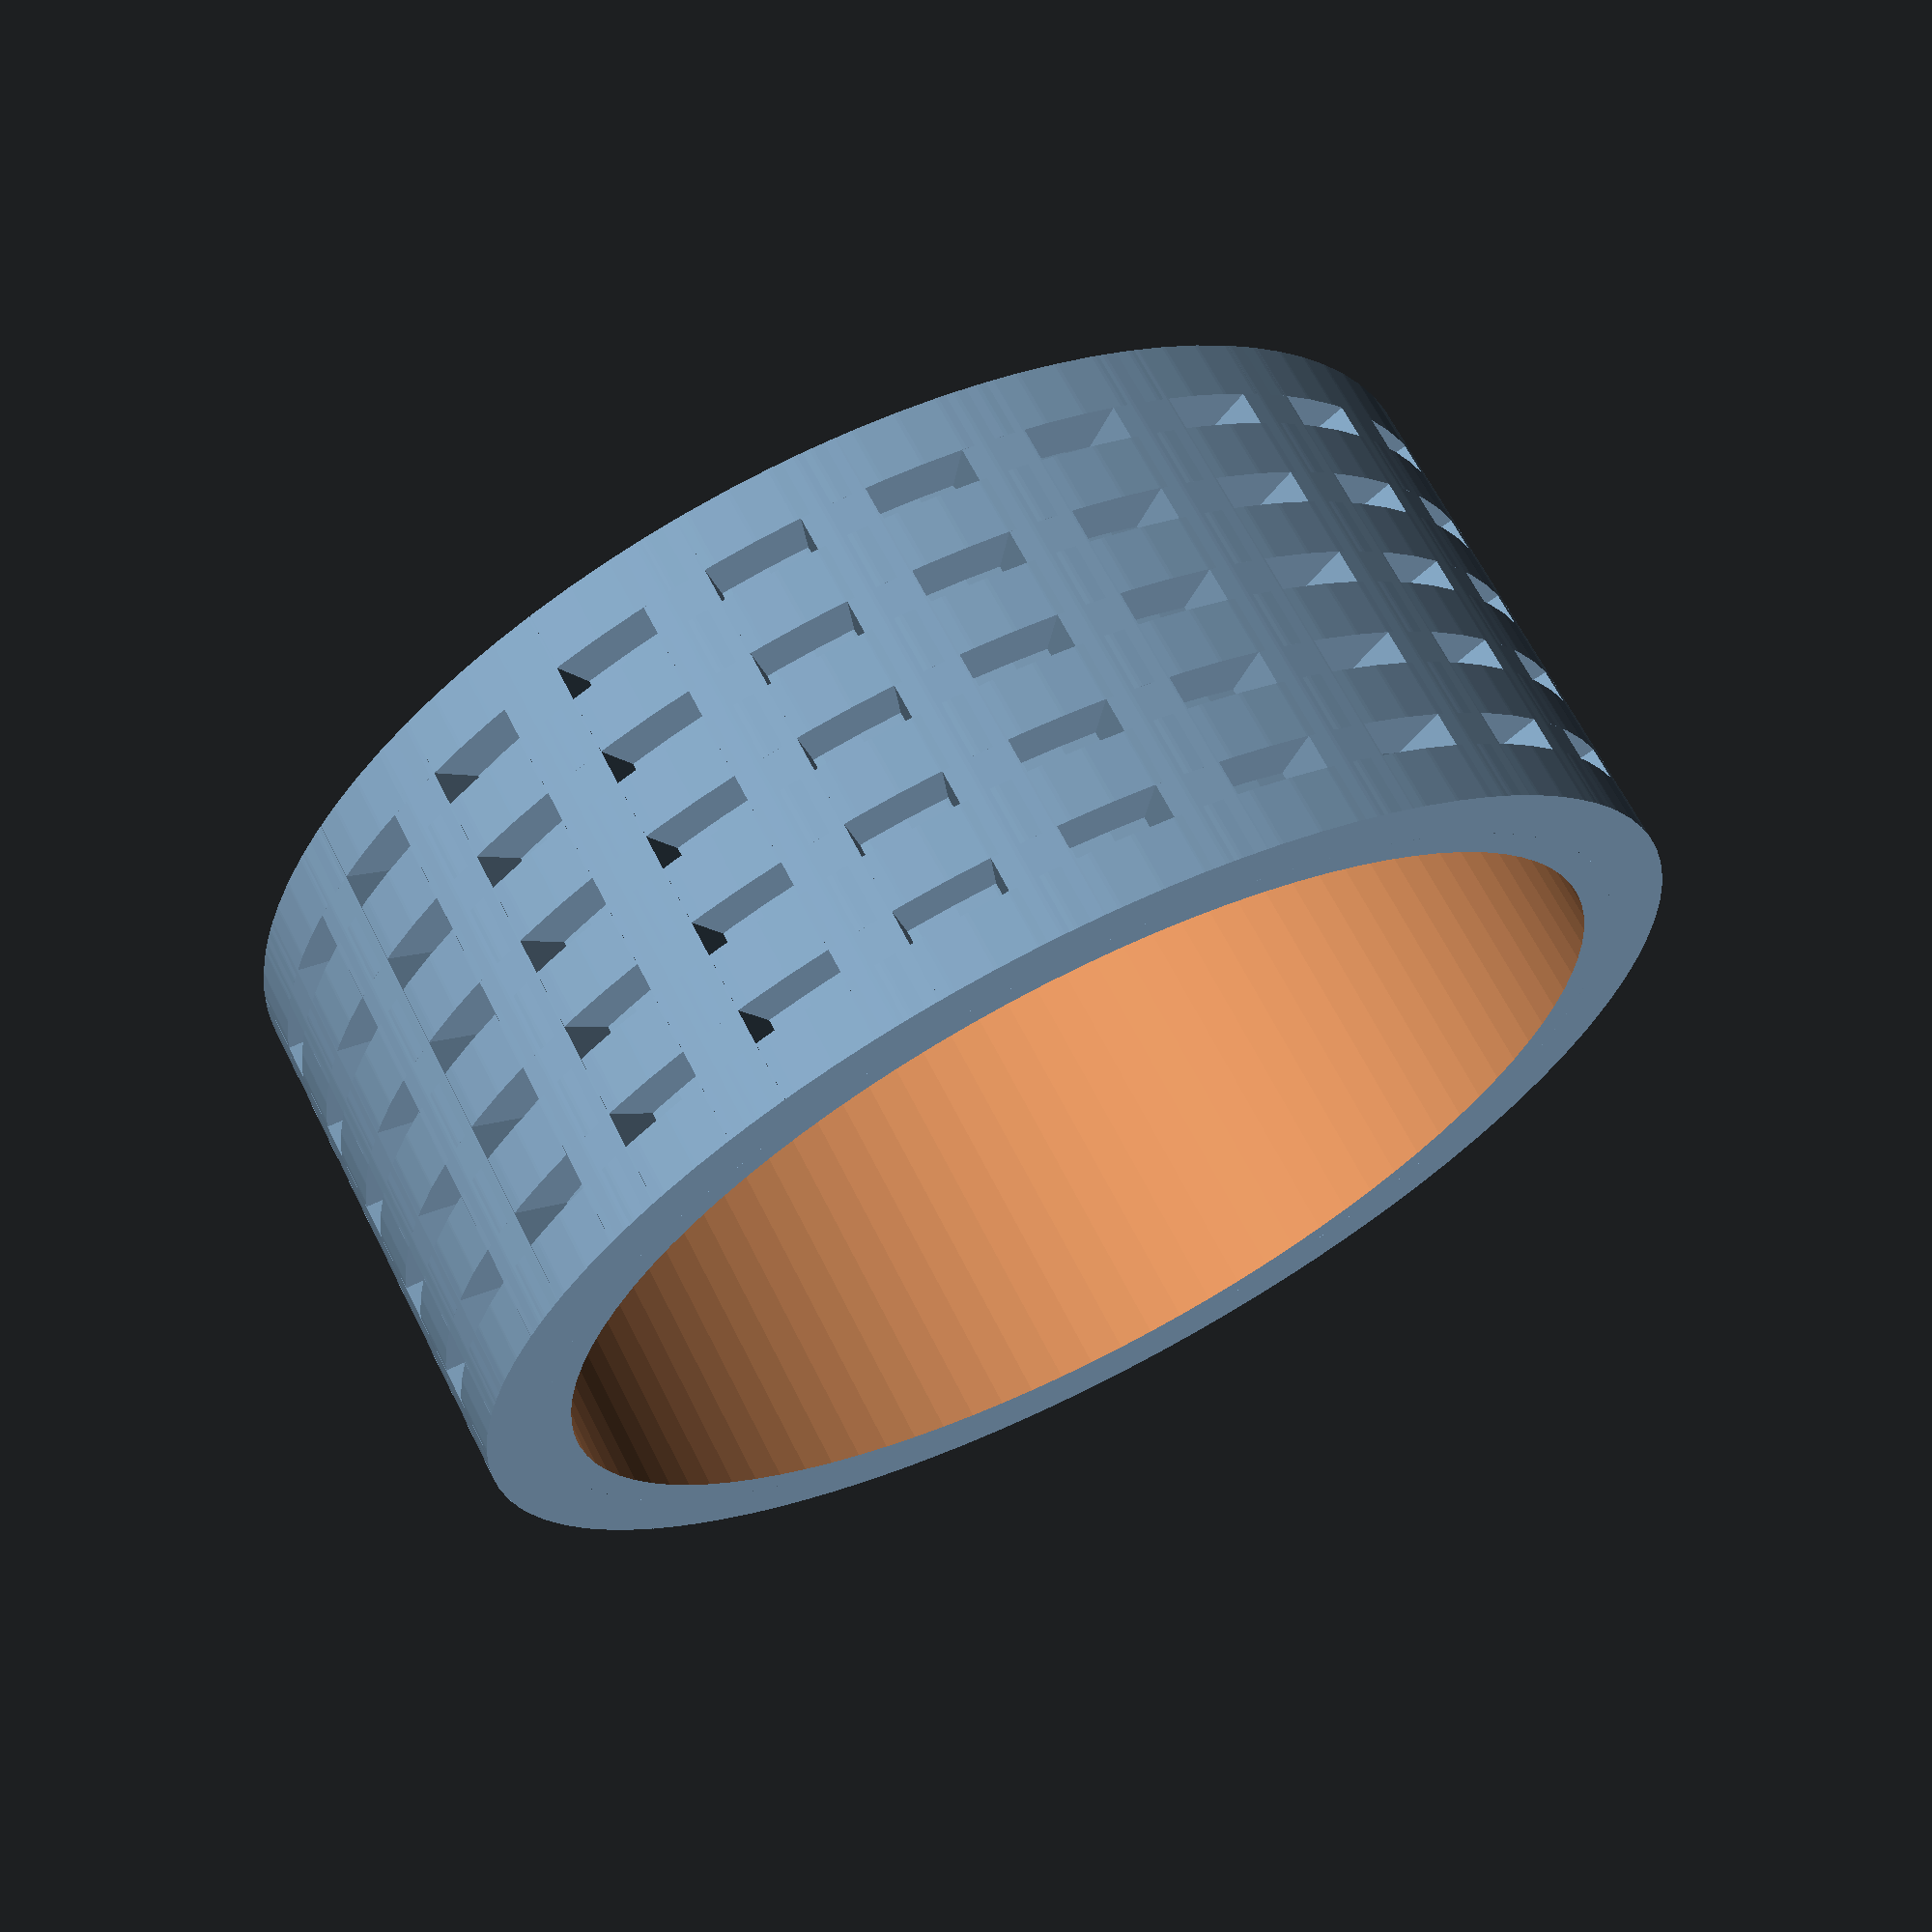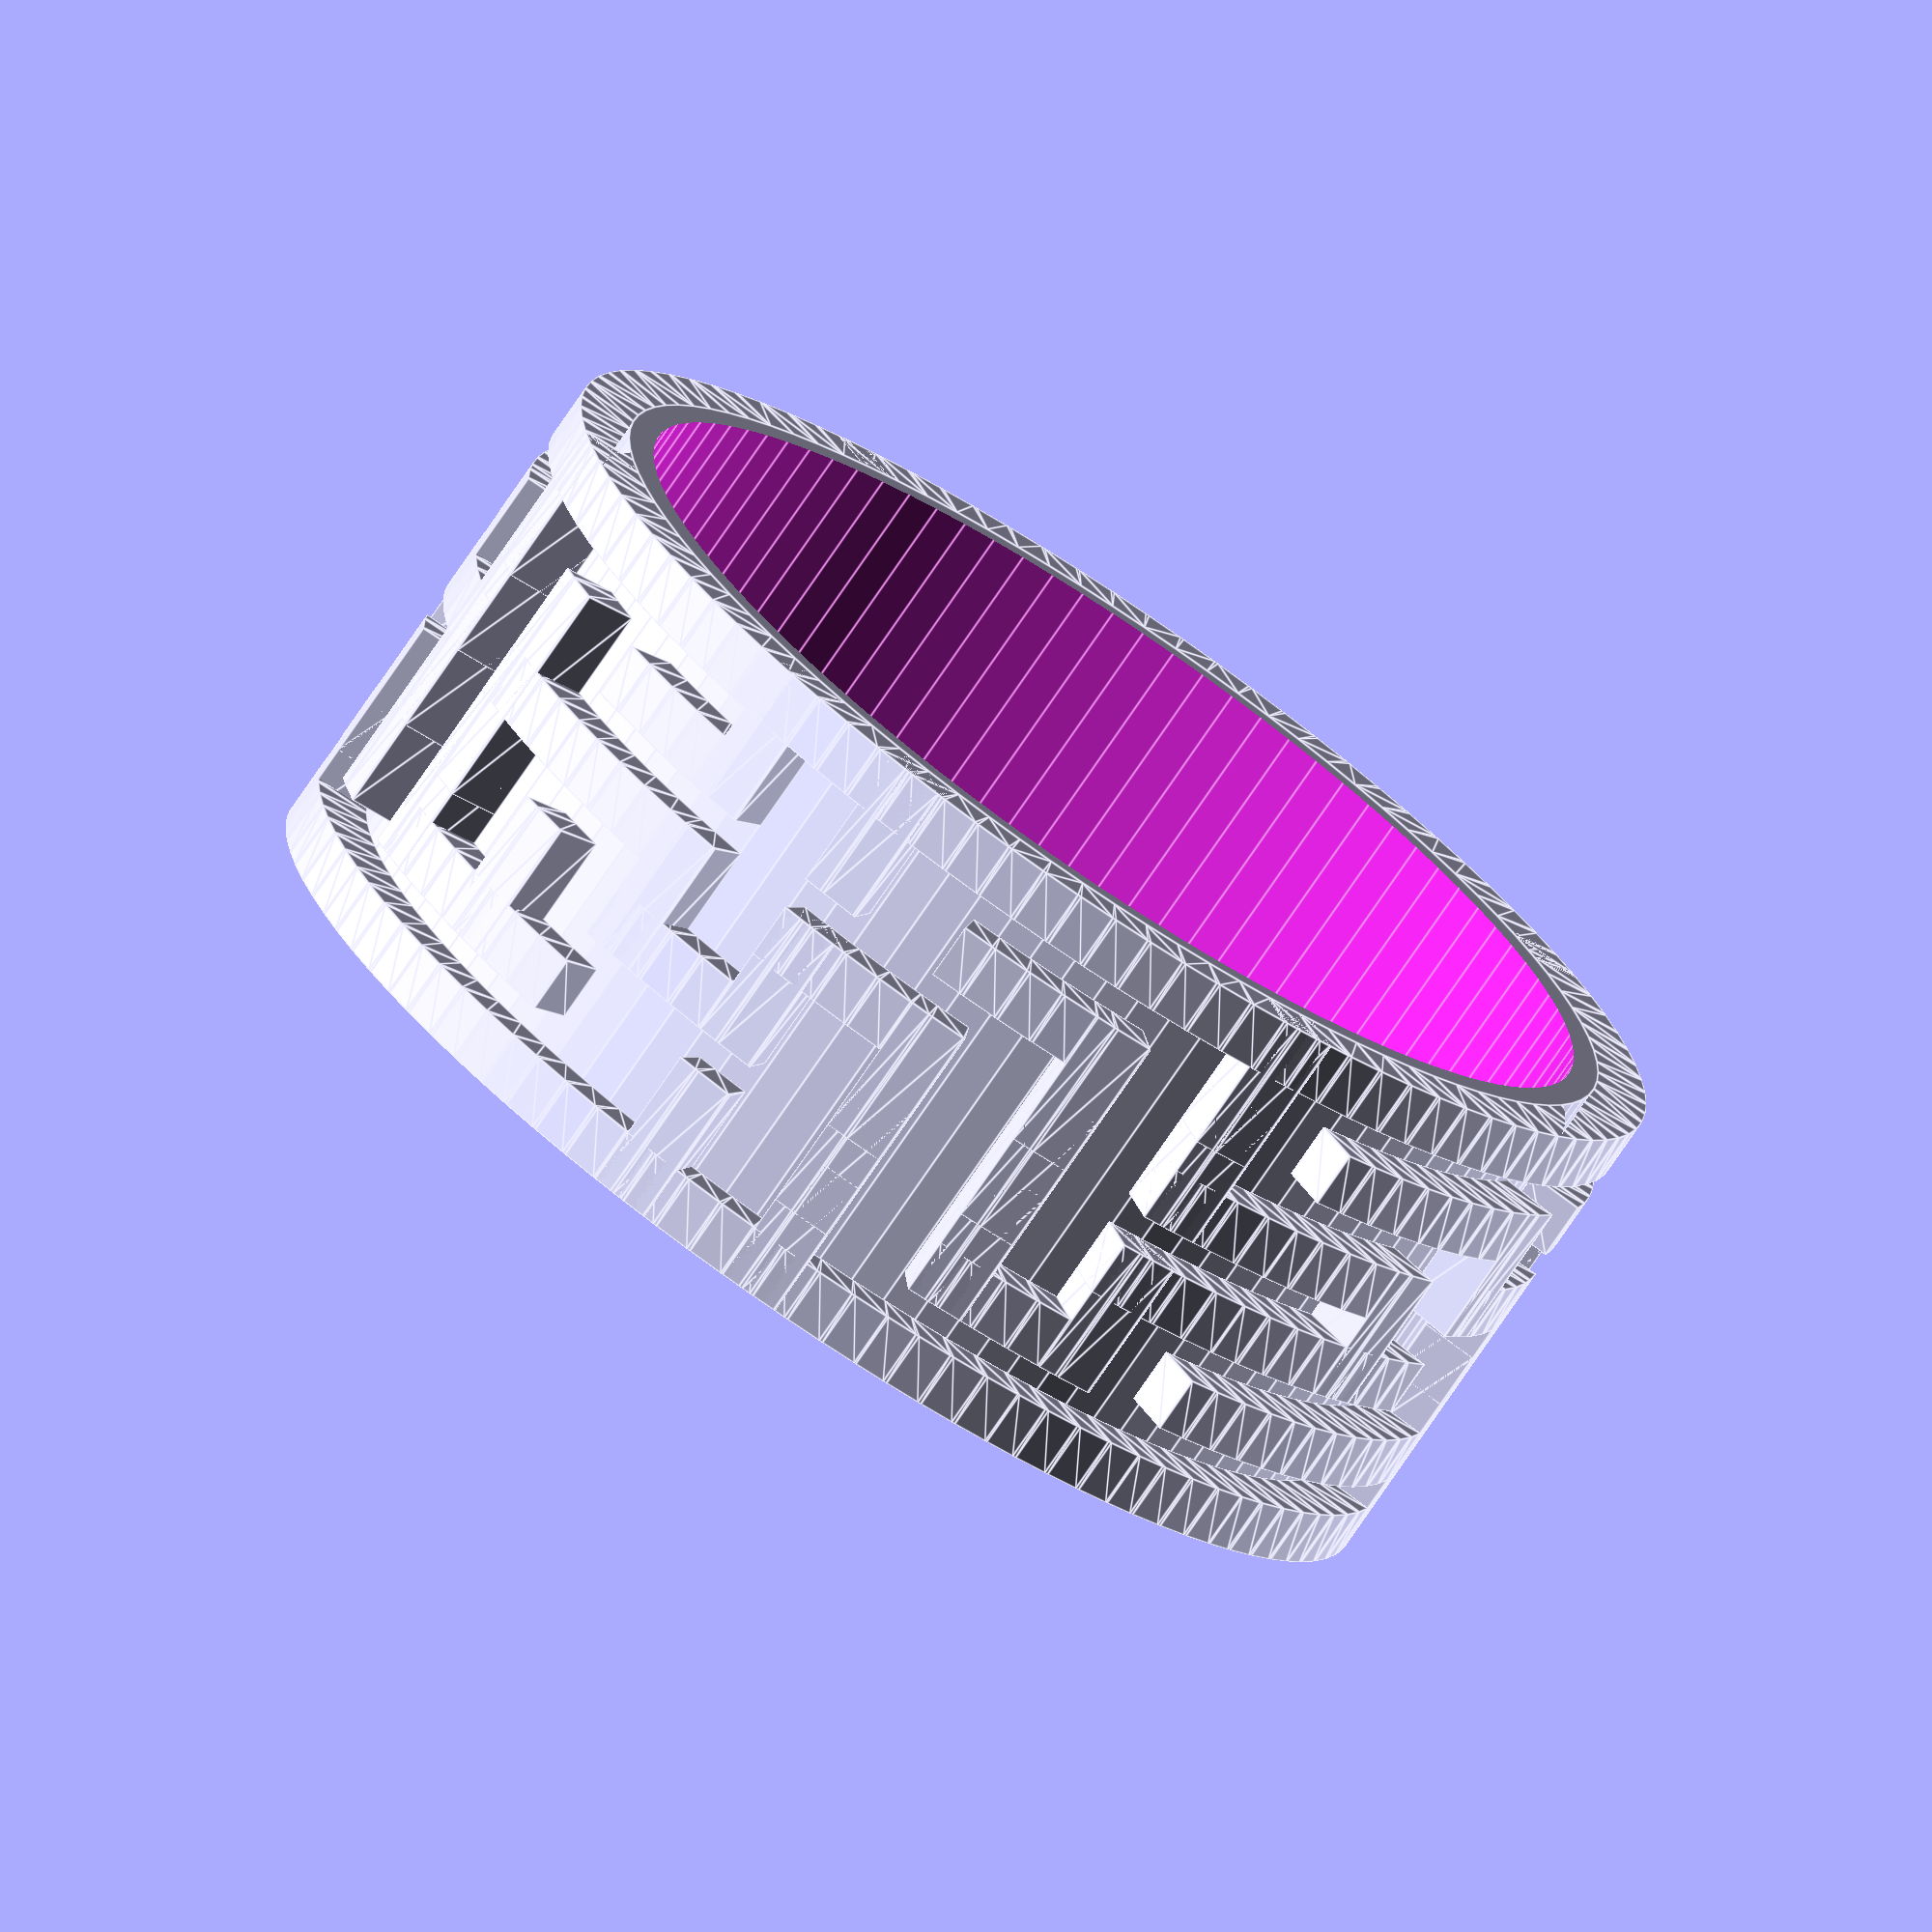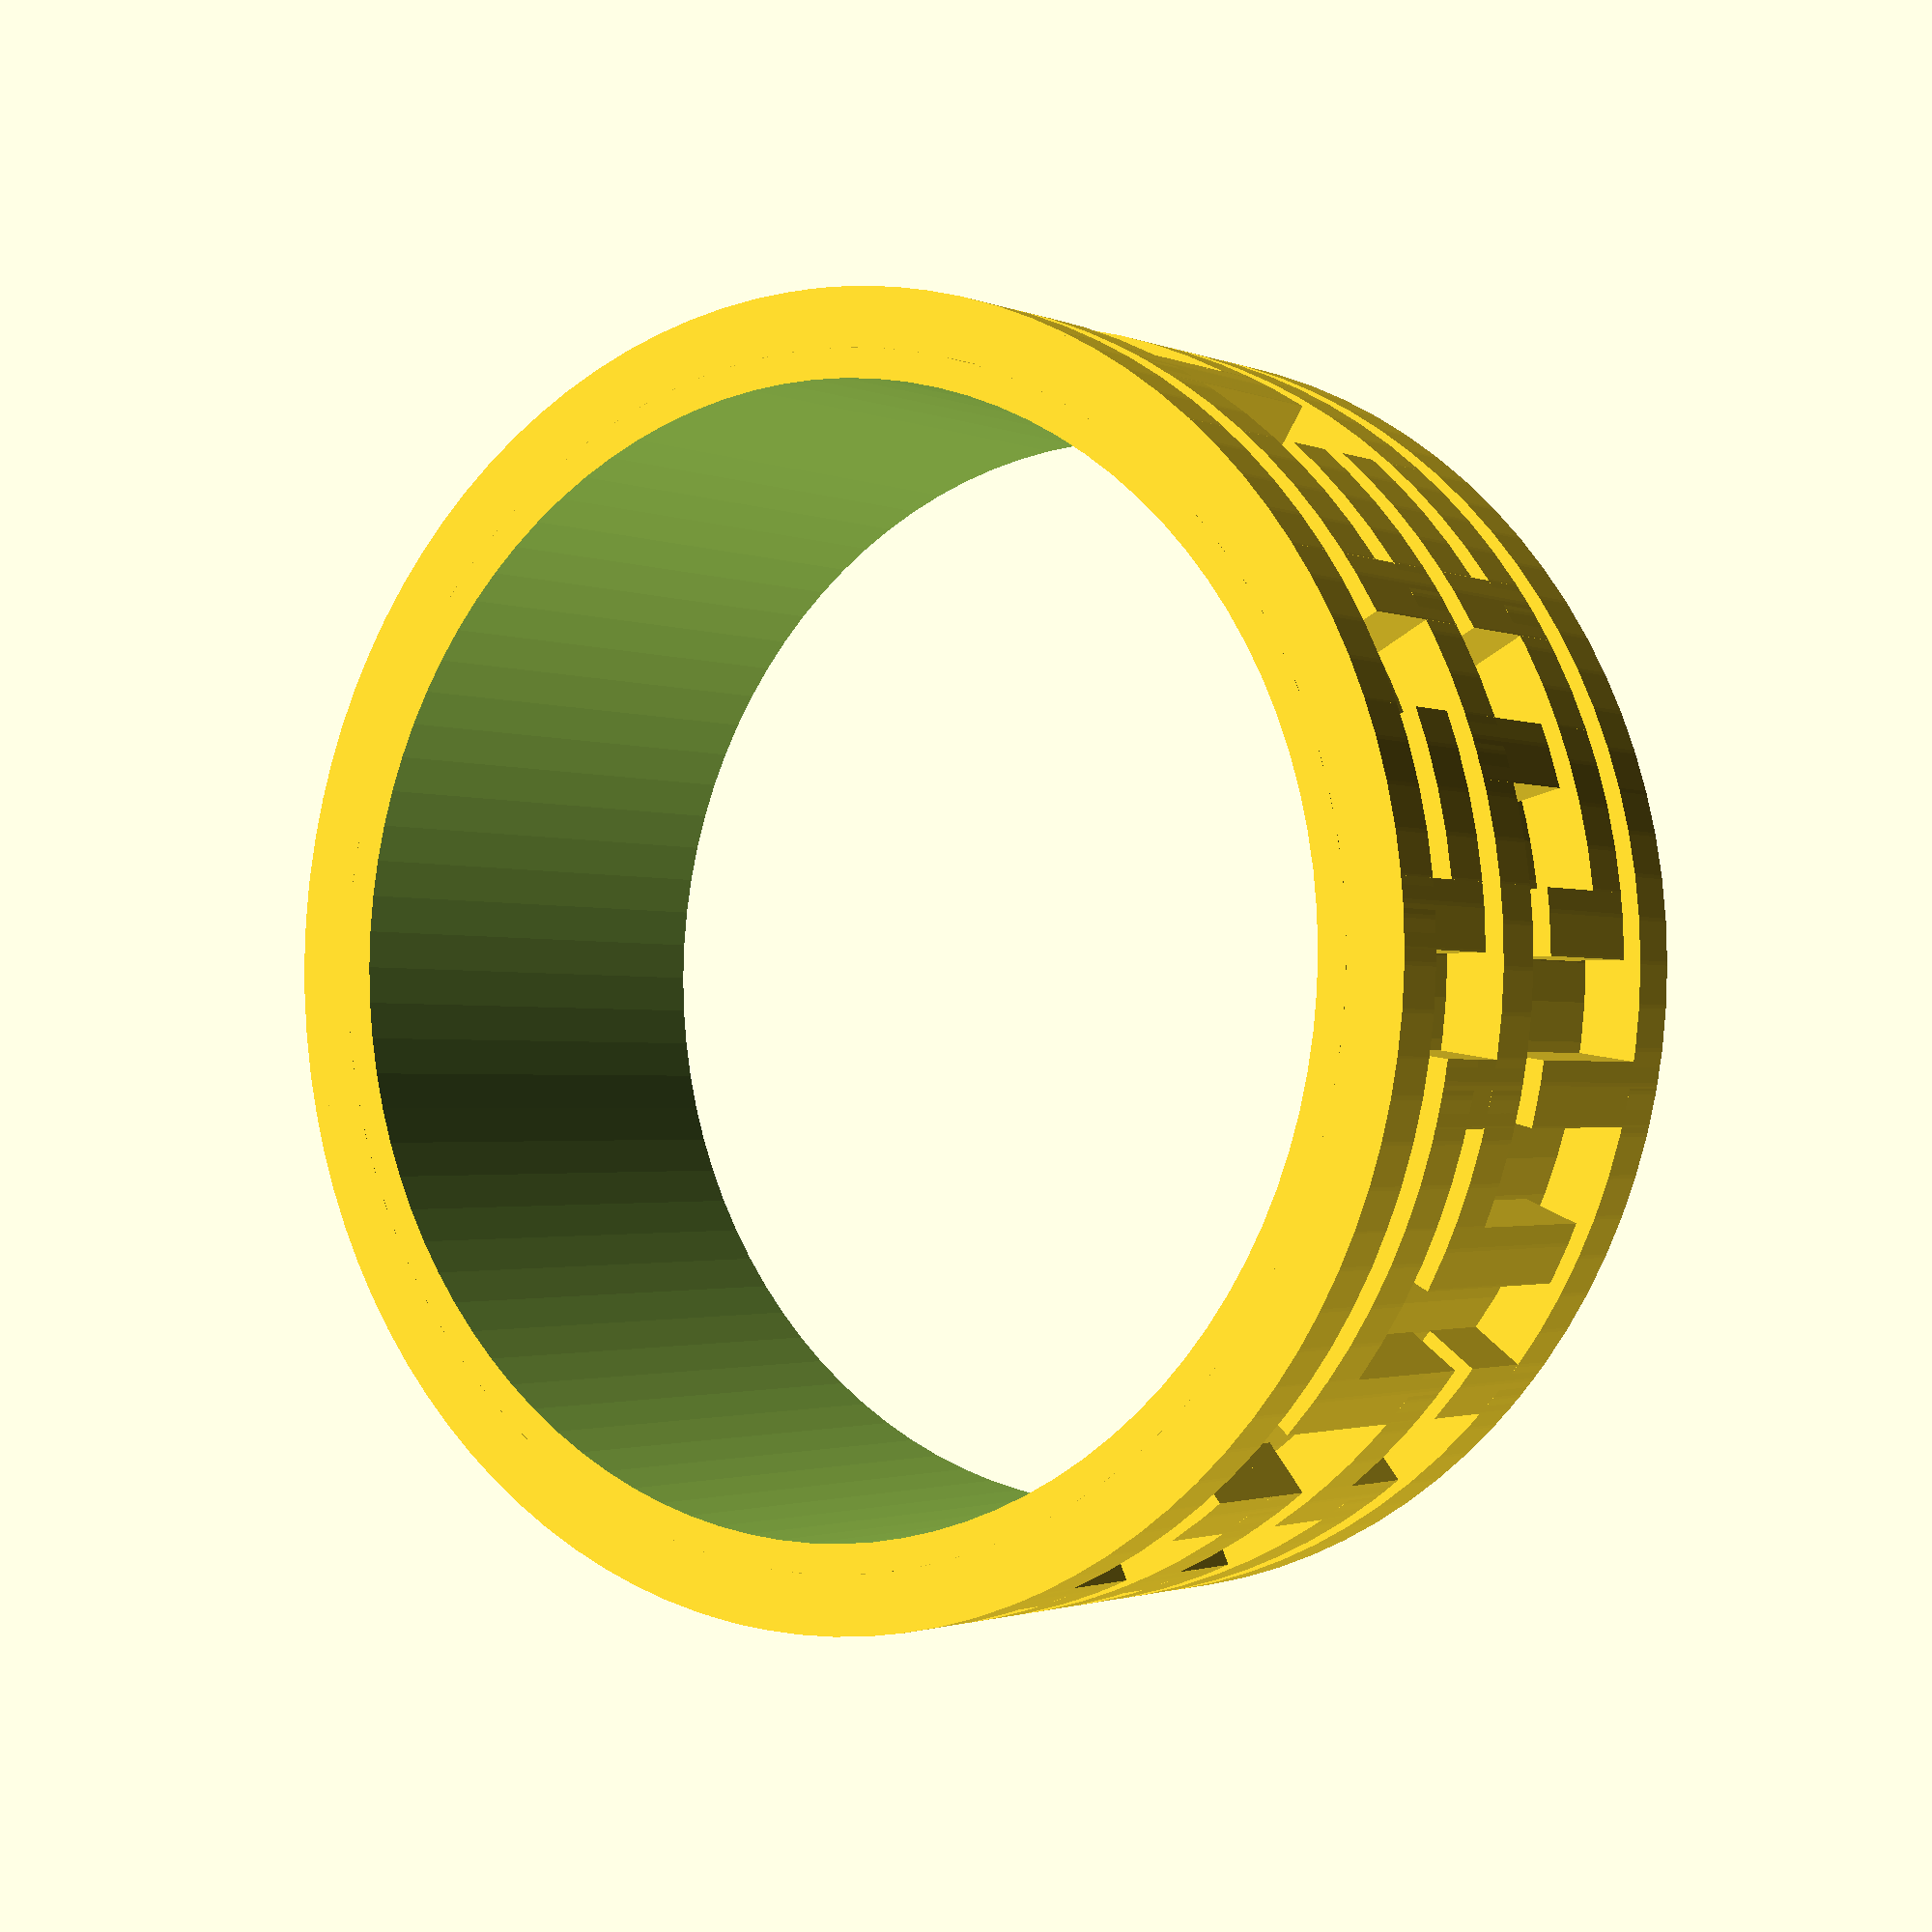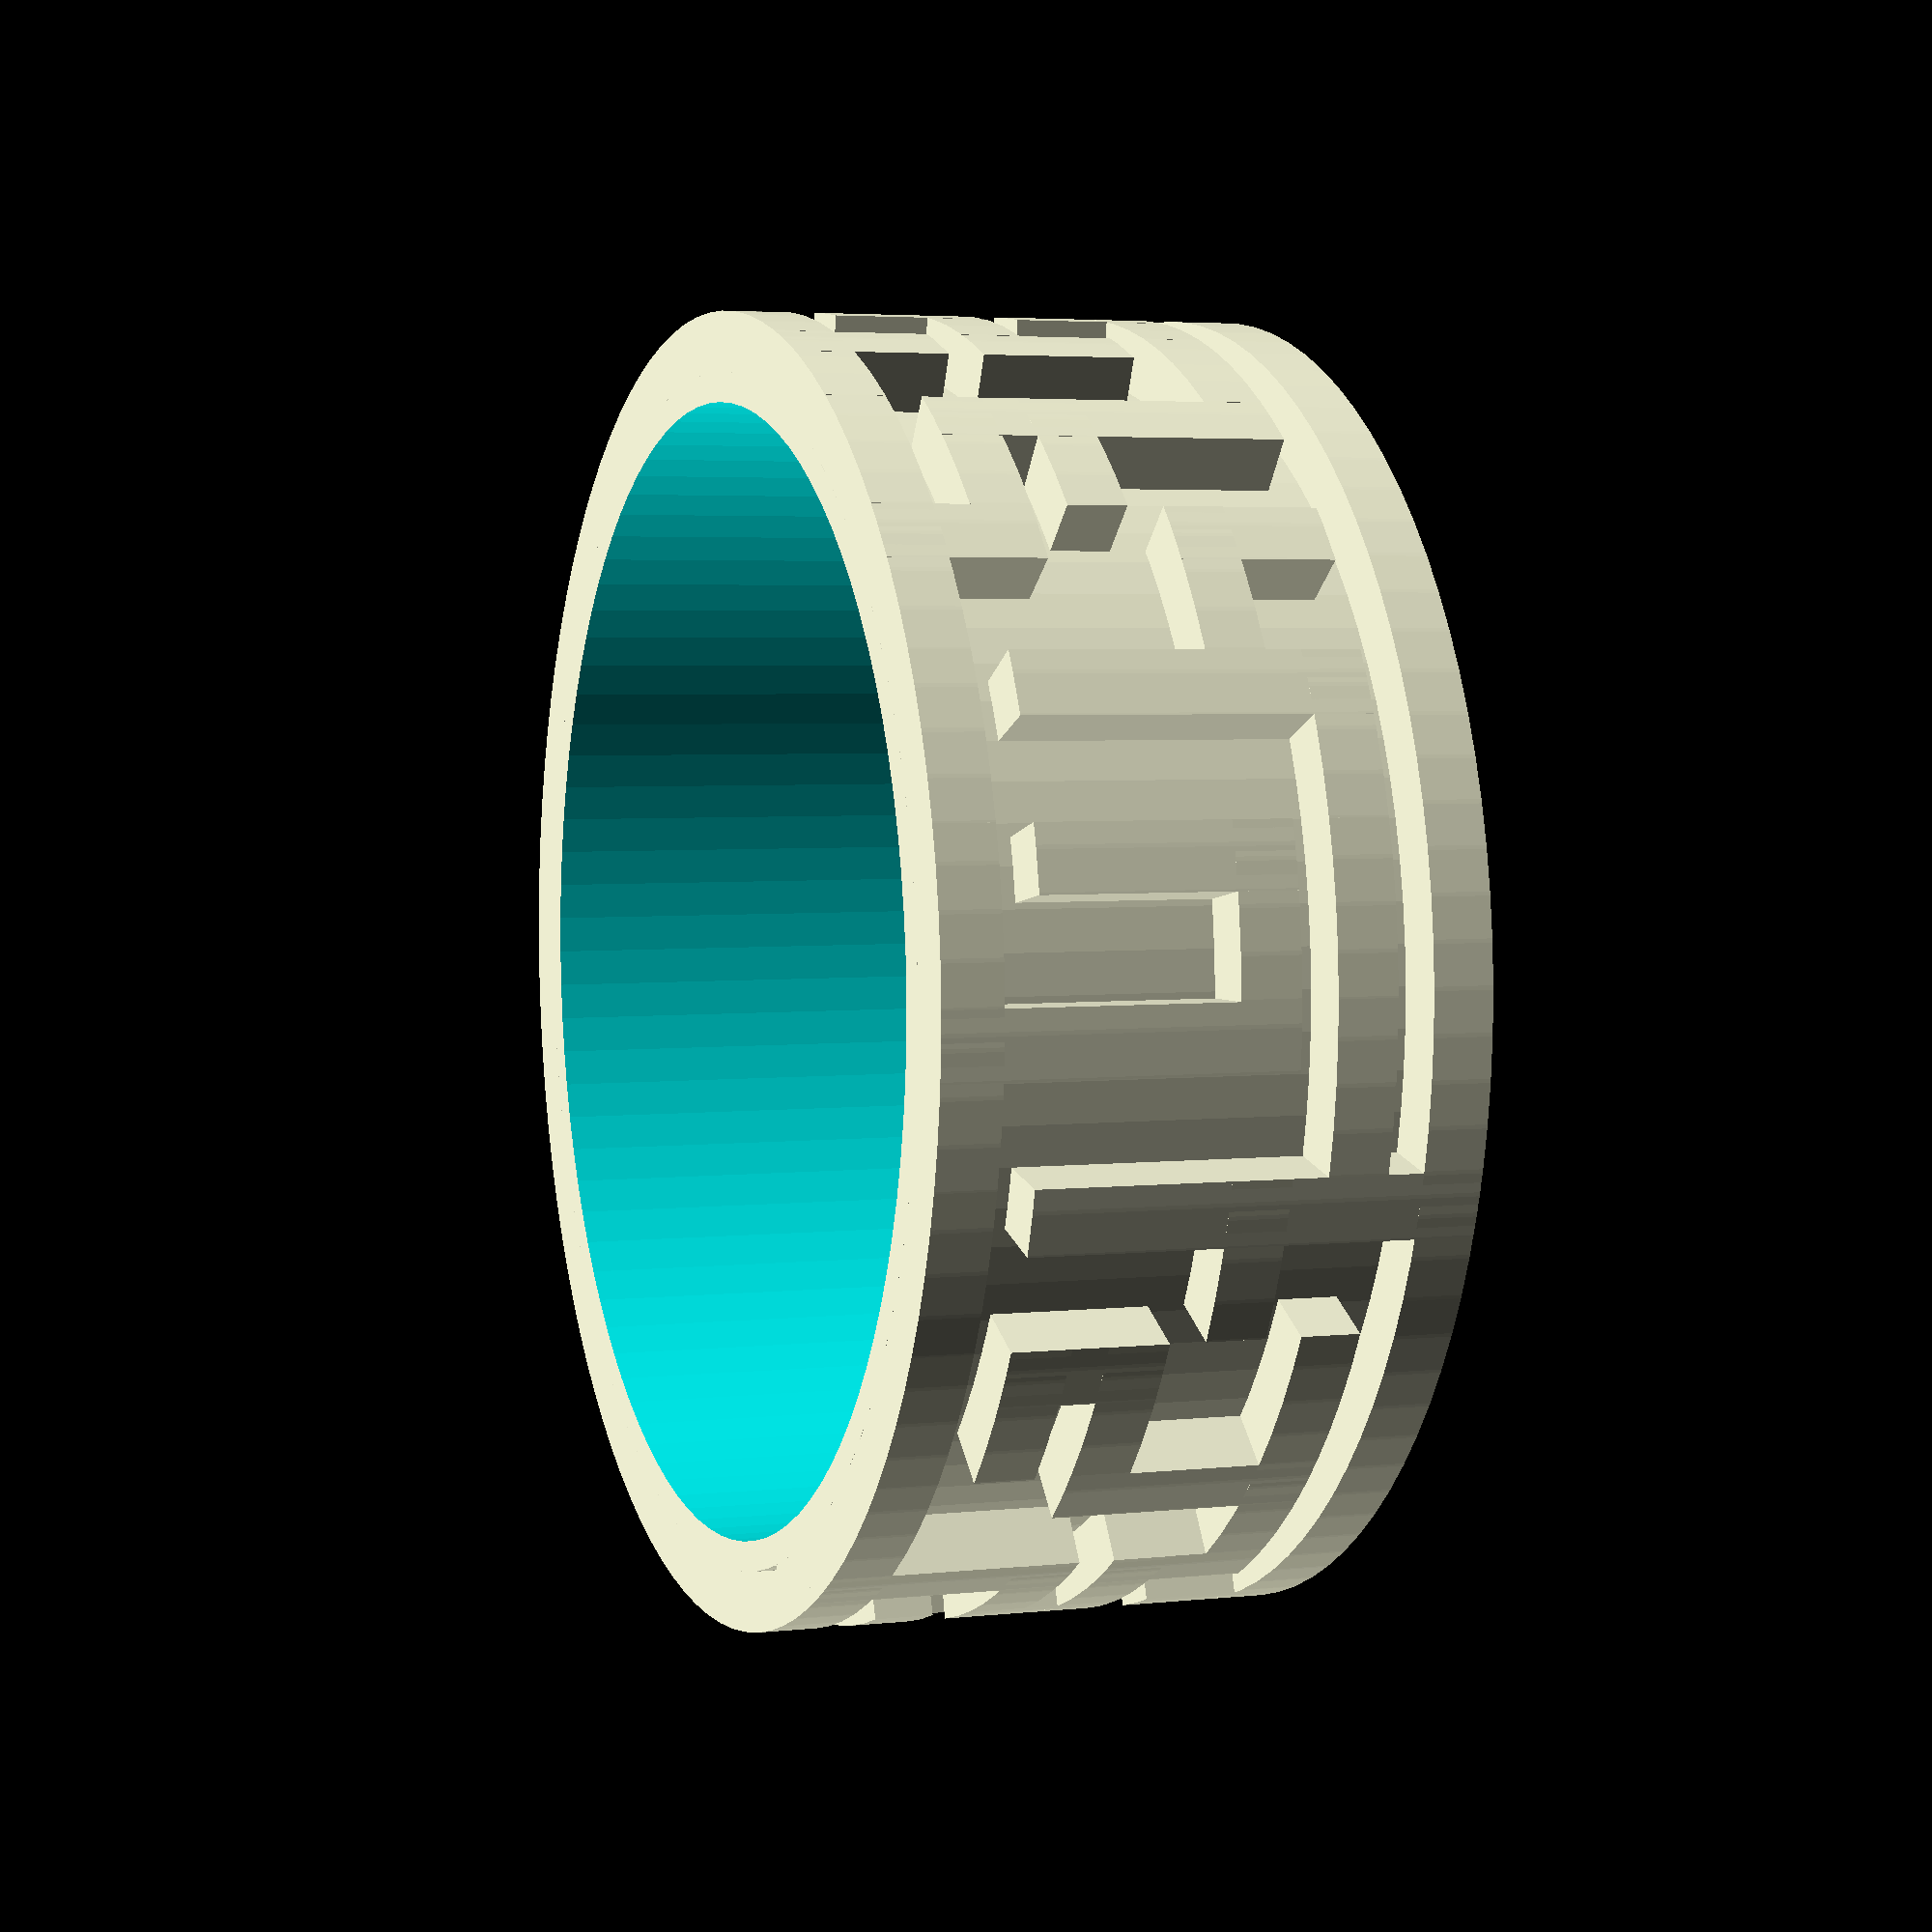
<openscad>
wall_height = 1;
wall_thickness = 1;

cylinder_radius = 10;
cylinder_height = 8;

vertical_blocks = 5;
horizontal_blocks = 25;



/*
 * constants, for clearness
 *
 */
 
// random directions, for picking up a direction to visit the next block
function PERMUTATION_OF_FOUR() = [
    [1, 2, 3, 4],
    [1, 2, 4, 3],
    [1, 3, 2, 4],
    [1, 3, 4, 2],
    [1, 4, 2, 3],
    [1, 4, 3, 2],
    [2, 1, 3, 4],
    [2, 1, 4, 3],
    [2, 3, 1, 4],
    [2, 3, 4, 1],
    [2, 4, 1, 3],
    [2, 4, 3, 1],
    [3, 1, 2, 4],
    [3, 1, 4, 2],
    [3, 2, 1, 4],
    [3, 2, 4, 1],
    [3, 4, 1, 2],
    [3, 4, 2, 1],
    [4, 1, 2, 3],
    [4, 1, 3, 2],
    [4, 2, 1, 3],
    [4, 2, 3, 1],
    [4, 3, 1, 2],
    [4, 3, 2, 1]
];

function NO_WALL() = 0;
function UP_WALL() = 1;
function RIGHT_WALL() = 2;
function UP_RIGHT_WALL() = 3;

function NOT_VISITED() = 0;
function VISITED() = 1;

/* 
 * modules for creating a maze
 *
 */


 

function PI() = 3.14159;

module a_quarter_arc(radius, angle, width = 1) {
    outer = radius + width;
    intersection() {
        difference() {
            offset(r = width) circle(radius, $fn=96); 
            circle(radius, $fn=96);
        }
        polygon([[0, 0], [outer, 0], [outer, outer * sin(angle)], [outer * cos(angle), outer * sin(angle)]]);
    }
}

module arc(radius, angles, width = 1) {
    angle_from = angles[0];
    angle_to = angles[1];
    angle_difference = angle_to - angle_from;
    outer = radius + width;
    rotate(angle_from)
        if(angle_difference <= 90) {
            a_quarter_arc(radius, angle_difference, width);
        } else if(angle_difference > 90 && angle_difference <= 180) {
            arc(radius, [0, 90], width);
            rotate(90) a_quarter_arc(radius, angle_difference - 90, width);
        } else if(angle_difference > 180 && angle_difference <= 270) {
            arc(radius, [0, 180], width);
            rotate(180) a_quarter_arc(radius, angle_difference - 180, width);
        } else if(angle_difference > 270 && angle_difference <= 360) {
            arc(radius, [0, 270], width);
            rotate(270) a_quarter_arc(radius, angle_difference - 270, width);
       }
}

module horizontal_wall(radius, angle_from, length, thickness = 1, height = 1) {
    angle_difference = 180 * length / (PI() * radius);
    angle_to = angle_from + angle_difference;
    linear_extrude(thickness) arc(radius, [angle_from, angle_to], height);
}

module vertical_wall(radius, angle_from, length, thickness = 1, height = 1) {
     translate([0, 0, thickness]) mirror([0, 0, 1]) horizontal_wall(radius, angle_from, thickness, length + thickness, height);
}

module maze_cylinder(cylinder_r_h, blocks_v_h, maze_vector, wall_thickness = 1, wall_height = 1) {
    cylinder_r = cylinder_r_h[0];
    cylinder_h = cylinder_r_h[1];
    v_blocks = blocks_v_h[0];
    h_blocks = blocks_v_h[1];
    
    step_angle = 360 / h_blocks;
    
    horizontal_wall_length = 2 * PI() * cylinder_r / h_blocks;
    vertical_wall_length = cylinder_h / v_blocks;
    
    vertical_wall_angle = wall_thickness * 180 / (PI() * cylinder_r);
    
    for(vi = [0:len(maze_vector) - 1]) {
        cord = maze_vector[vi];
        i = cord[0] - 1;
        j = cord[1] - 1;
        v = cord[3];
        
        if(v == 1 || v == 3) {
            translate([0, 0, -j * vertical_wall_length]) 
                horizontal_wall(cylinder_r, i * step_angle, horizontal_wall_length, wall_thickness, wall_height);
        }
        if(v == 2 || v == 3) {
            translate([0, 0, -j * vertical_wall_length]) 
                vertical_wall(cylinder_r, i * step_angle + step_angle - vertical_wall_angle, vertical_wall_length, wall_thickness, wall_height);
        }
    } 
    
    translate([0, 0, -cylinder_h])
         horizontal_wall(cylinder_r, 0, 2 * PI() * cylinder_r, wall_thickness, wall_height);
     
     translate([0, 0, -cylinder_h]) cylinder(h=cylinder_h + wall_thickness, r=cylinder_r, $fn=96);
}

module maze_ring(cylinder_r_h, blocks_v_h, wall_thickness = 1, wall_height = 1) {
    maze_vector = go_maze(1, 1, vertical_blocks, horizontal_blocks, replace([horizontal_blocks, 1, 0, UP_RIGHT_WALL()], [horizontal_blocks, 1, 0, UP_WALL()], init_maze(vertical_blocks, horizontal_blocks)));
    
    cylinder_r = cylinder_r_h[0];
    cylinder_h = cylinder_r_h[1];    

    difference() {
        maze_cylinder([cylinder_radius, cylinder_height], [vertical_blocks, horizontal_blocks], maze_vector, wall_thickness, wall_height);
        
        translate([0, 0, -cylinder_h - wall_thickness]) 
            cylinder(h=cylinder_h + wall_thickness * 3, r=cylinder_r - wall_height / 2, $fn=96);
    }
}

/* 
 * utilities functions
 *
 */

// comare the equality of [x1, y1] and [x2, y2]
function cord_equals(cord1, cord2) = cord1 == cord2;

// is the point visited?
function not_visited(cord, vs, index = 0) =
    index == len(vs) ? true : 
        (cord_equals([vs[index][0], vs[index][1]], cord) && vs[index][2] == 1 ? false :
            not_visited(cord, vs, index + 1));
            
// pick a direction randomly
function rand_dirs() =
    PERMUTATION_OF_FOUR()[round(rands(0, 24, 1)[0])]; 

// replace v1 in the vector with v2 
function replace(v1, v2, vs) =
    [for(i = [0:len(vs) - 1]) vs[i] == v1 ? v2 : vs[i]];
    
/* 
 * functions for generating a maze vector
 *
 */

// initialize a maze
function init_maze(rows, columns) = 
    [
	    for(c = [1 : columns]) 
	        for(r = [1 : rows]) 
		        [c, r, 0,  UP_RIGHT_WALL()]
	];
    
// find a vector in the maze vector
function find(i, j, maze_vector, index = 0) =
    index == len(maze_vector) ? [] : (
        cord_equals([i, j], [maze_vector[index][0], maze_vector[index][1]]) ? maze_vector[index] : find(i, j, maze_vector, index + 1)
    );

////
// NO_WALL = 0;
// UP_WALL = 1;
// RIGHT_WALL = 2;
// UP_RIGHT_WALL = 3;
function delete_right_wall(original_block) = 
    original_block == NO_WALL() || original_block == RIGHT_WALL() ? NO_WALL() : UP_WALL();

function delete_up_wall(original_block) = 
    (original_block == NO_WALL() || original_block == UP_WALL()) ? NO_WALL() : RIGHT_WALL();
    
function delete_right_wall_of(vs, is_visited, maze_vector) =
    replace(vs, [vs[0], vs[1] , is_visited, delete_right_wall(vs[3])] ,maze_vector);

function delete_up_wall_of(vs, is_visited, maze_vector) =
    replace(vs, [vs[0], vs[1] , is_visited, delete_up_wall(vs[3])] ,maze_vector);

function go_right(i, j, rows, columns, maze_vector) =
    go_maze(i + 1, j, rows, columns, delete_right_wall_of(find(i, j, maze_vector), VISITED(), maze_vector));
    
function go_up(i, j, rows, columns, maze_vector) =
    go_maze(i, j - 1, rows, columns, delete_up_wall_of(find(i, j, maze_vector), VISITED(), maze_vector));
    
function visit(v, maze_vector) =
    replace(v, [v[0], v[1], VISITED(), v[3]], maze_vector);
 
function go_left(i, j, rows, columns, maze_vector) =
    go_maze(i - 1, j, rows, columns, delete_right_wall_of(find(i - 1, j, maze_vector), NOT_VISITED(), maze_vector));
    
function go_down(i, j, rows, columns, maze_vector) =
    go_maze(i, j + 1, rows, columns, delete_up_wall_of(find(i, j + 1, maze_vector), NOT_VISITED(), maze_vector));
    
function go_maze(i, j, rows, columns, maze_vector) =
    look_around(i, j, rand_dirs(), rows, columns, visit(find(i, j, maze_vector), maze_vector));
    
function look_around(i, j, dirs, rows, columns, maze_vector, index = 0) =
    index == 4 ? maze_vector : 
        look_around( 
            i, j, dirs, 
            rows, columns, 
            build_wall(i, j, dirs[index], rows, columns, maze_vector), 
            index + 1
        ); 

function build_wall(i, j, n, rows, columns, maze_vector) = 
    n == 1 && i != columns && not_visited([i + 1, j], maze_vector) ? go_right(i, j, rows, columns, maze_vector) : ( 
        n == 2 && j != 1 && not_visited([i, j - 1], maze_vector) ? go_up(i, j, rows, columns, maze_vector)  : (
            n == 3 && i != 1 && not_visited([i - 1, j], maze_vector) ? go_left(i, j,rows, columns,  maze_vector)  : (
                n == 4 && j != rows && not_visited([i, j + 1], maze_vector) ? go_down(i, j, rows, columns, maze_vector) : maze_vector
            ) 
        )
    ); 



maze_ring([cylinder_radius, cylinder_height], [vertical_blocks, horizontal_blocks], wall_thickness, wall_height);

</openscad>
<views>
elev=113.7 azim=271.7 roll=206.8 proj=p view=solid
elev=255.3 azim=187.6 roll=34.1 proj=o view=edges
elev=181.6 azim=303.9 roll=146.0 proj=p view=wireframe
elev=176.2 azim=193.7 roll=110.5 proj=p view=solid
</views>
